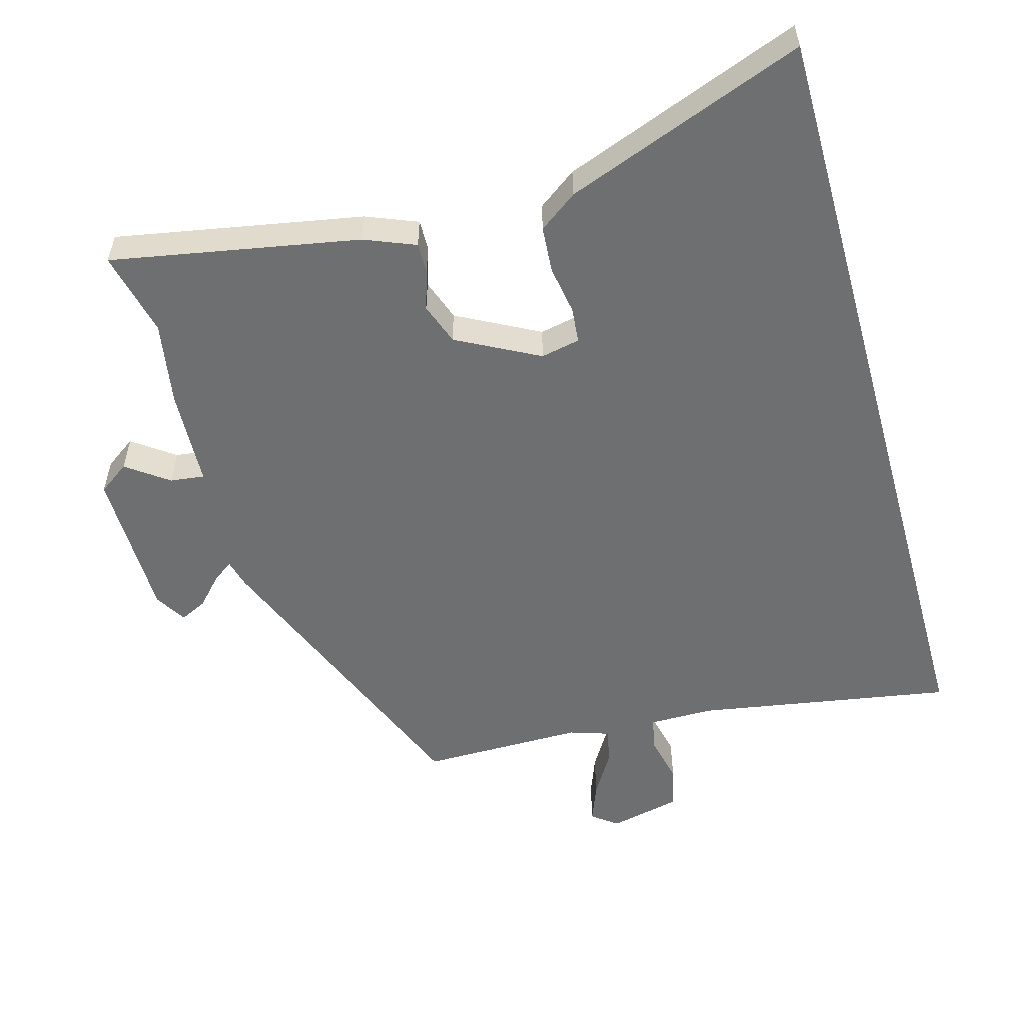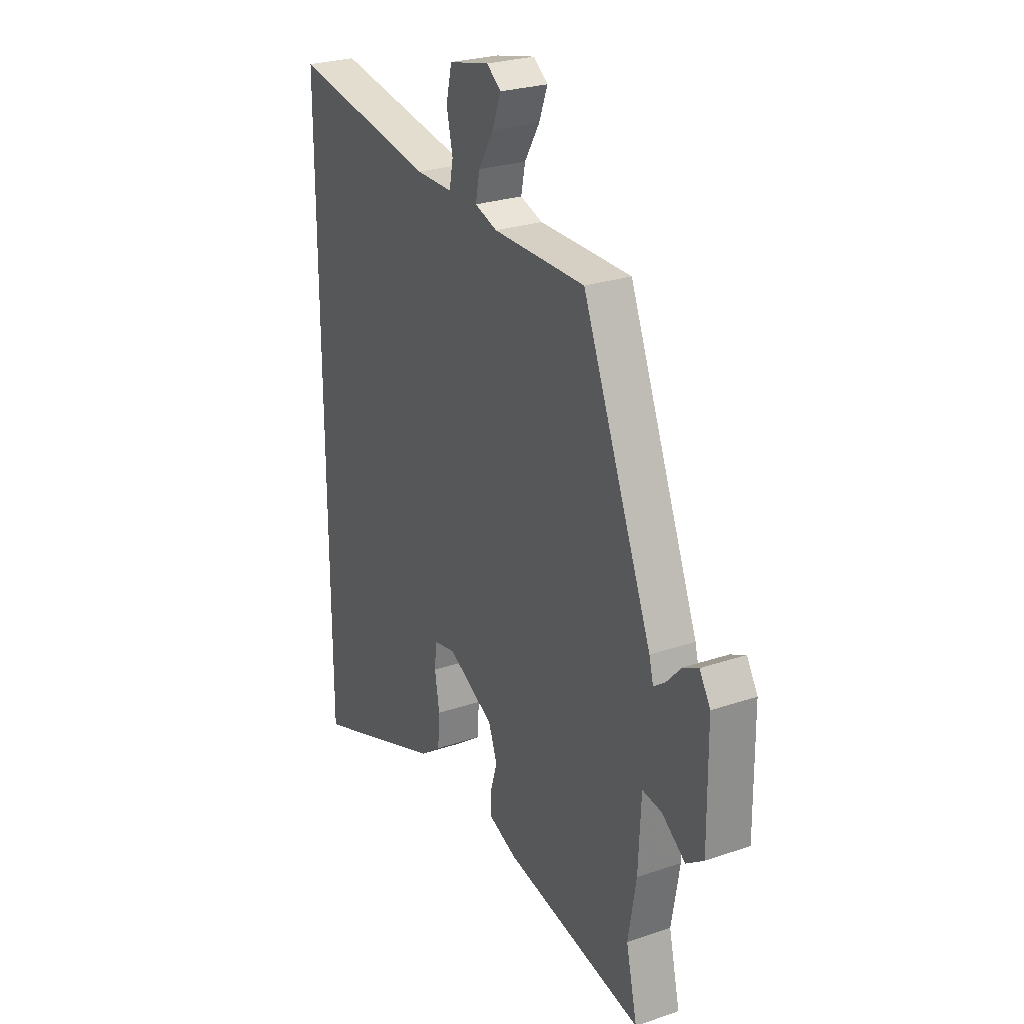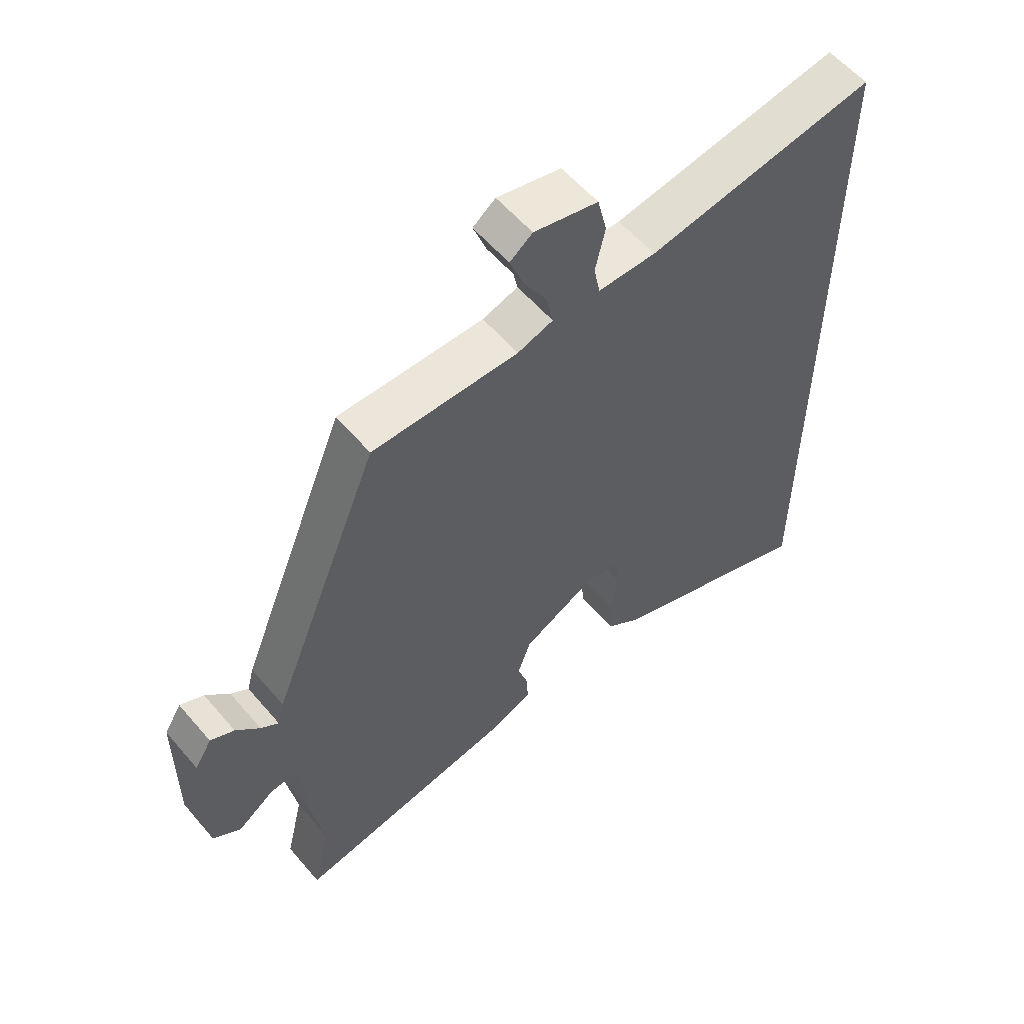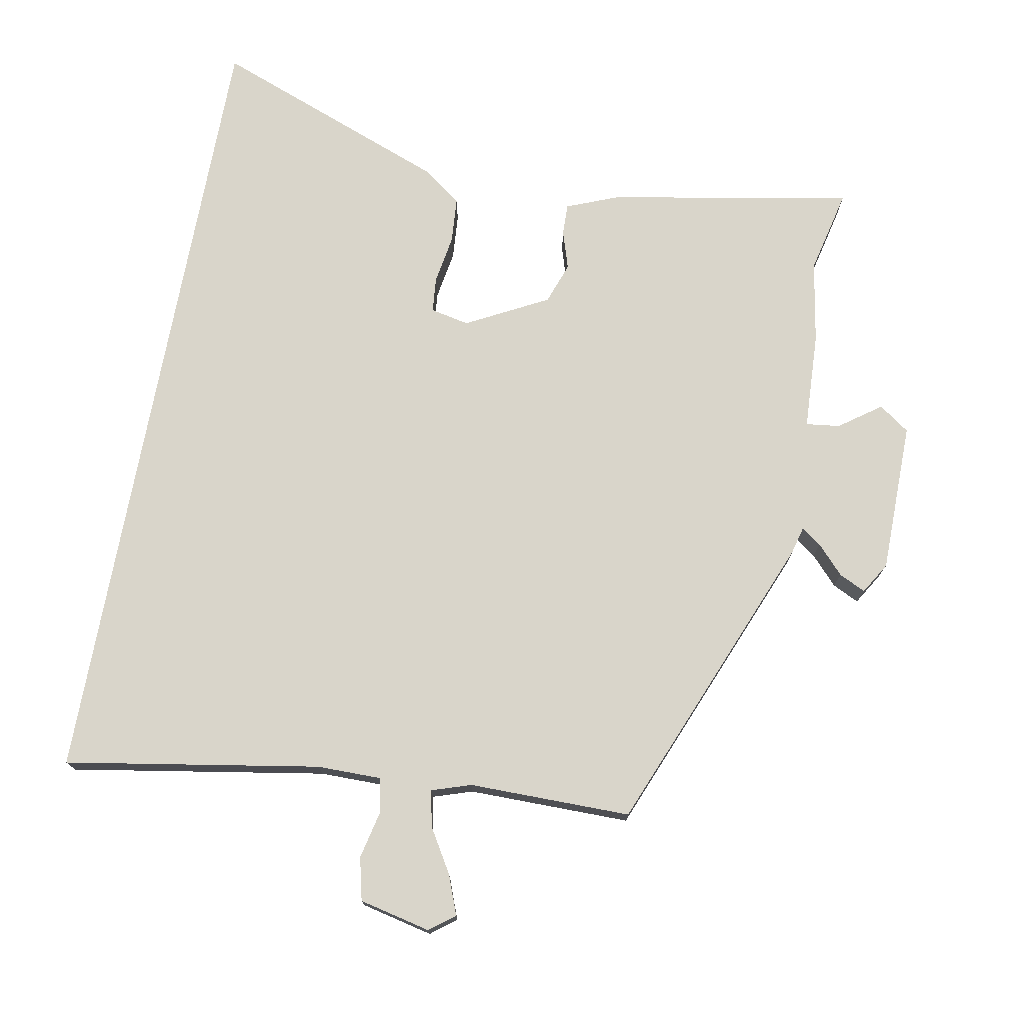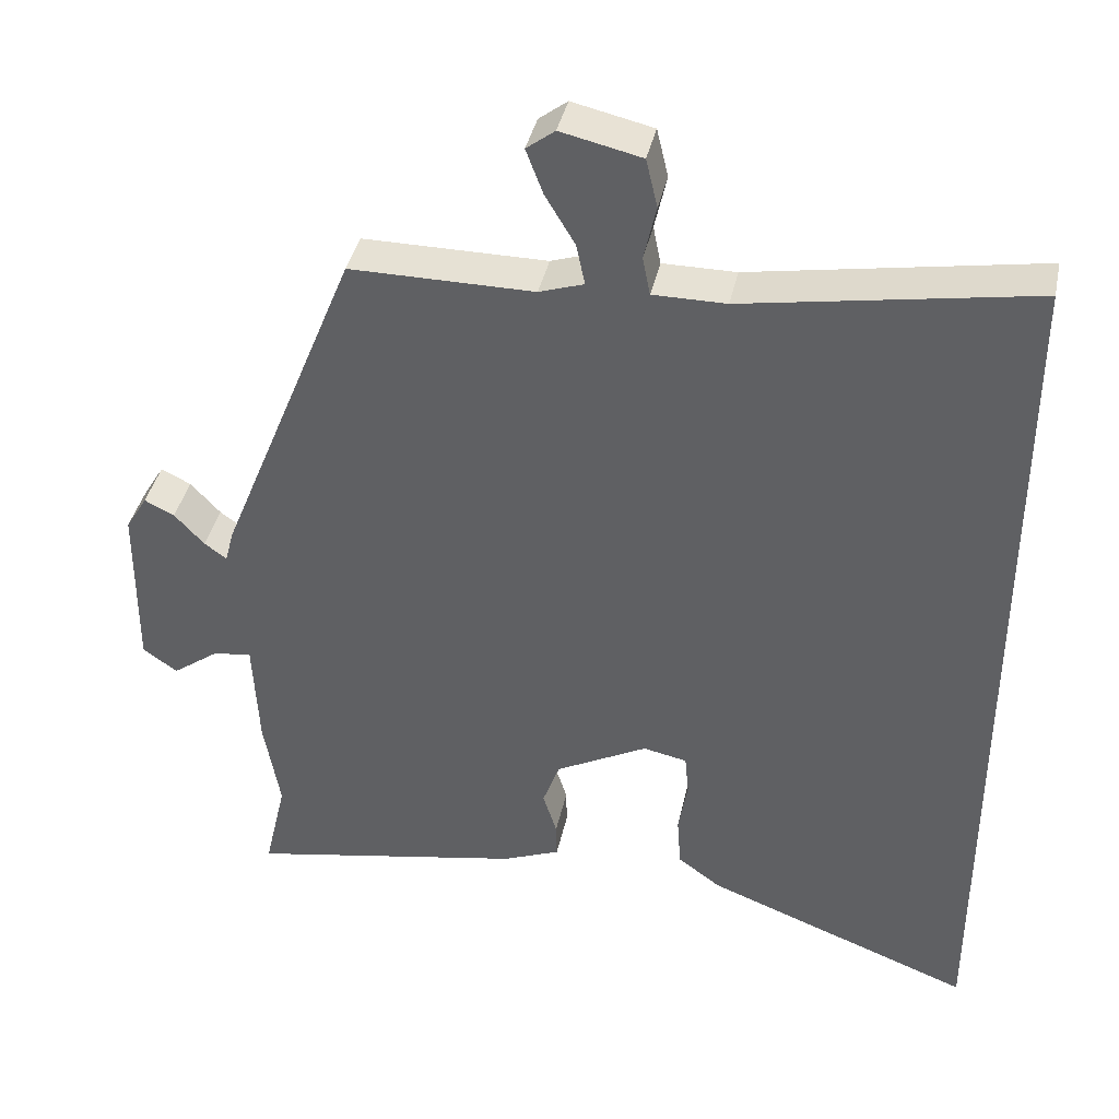
<metadata>
{"format":"obj","ext":"obj","renderer":"f3d","projection":"perspective","resolution":1024,"background":"white","views":[{"elev":-54.5,"azim":-164.4,"up":"+Y"},{"elev":26.3,"azim":61.8,"up":"+Z"},{"elev":57.5,"azim":140.0,"up":"+Z"},{"elev":74.6,"azim":10.5,"up":"+Y"},{"elev":39.2,"azim":-168.0,"up":"+Z"}]}
</metadata>
<code>
v -0.5 0.07 -0.641
v -0.5 0.07 0.538
v -0.125 0.07 0.475
v -0.03 0.07 0.475
v -0.02 0.07 0.525
v -0.036 0.07 0.596
v -0.021 0.07 0.659
v 0.084 0.07 0.683
v 0.121 0.07 0.655
v 0.099 0.07 0.597
v 0.06 0.07 0.532
v 0.049 0.07 0.479
v 0.107 0.07 0.46
v 0.346 0.07 0.461
v 0.527 0.07 0.016
v 0.538 0.07 -0.026
v 0.567 0.07 -0.005
v 0.606 0.07 0.037
v 0.645 0.07 0.056
v 0.673 0.07 0.01
v 0.675 0.07 -0.213
v 0.63 0.07 -0.245
v 0.569 0.07 -0.201
v 0.519 0.07 -0.195
v 0.512 0.07 -0.339
v 0.491 0.07 -0.461
v 0.52 0.07 -0.586
v 0.159 0.07 -0.52
v 0.084 0.07 -0.49
v 0.085 0.07 -0.444
v 0.103 0.07 -0.387
v 0.081 0.07 -0.326
v -0.039 0.07 -0.263
v -0.096 0.07 -0.275
v -0.101 0.07 -0.327
v -0.089 0.07 -0.399
v -0.094 0.07 -0.467
v -0.15 0.07 -0.508
v -0.5 0 -0.641
v -0.5 0 0.538
v -0.125 0 0.475
v -0.03 0 0.475
v -0.02 0 0.525
v -0.036 0 0.596
v -0.021 0 0.659
v 0.084 0 0.683
v 0.121 0 0.655
v 0.099 0 0.597
v 0.06 0 0.532
v 0.049 0 0.479
v 0.107 0 0.46
v 0.346 0 0.461
v 0.527 0 0.016
v 0.538 0 -0.026
v 0.567 0 -0.005
v 0.606 0 0.037
v 0.645 0 0.056
v 0.673 0 0.01
v 0.675 0 -0.213
v 0.63 0 -0.245
v 0.569 0 -0.201
v 0.519 0 -0.195
v 0.512 0 -0.339
v 0.491 0 -0.461
v 0.52 0 -0.586
v 0.159 0 -0.52
v 0.084 0 -0.49
v 0.085 0 -0.444
v 0.103 0 -0.387
v 0.081 0 -0.326
v -0.039 0 -0.263
v -0.096 0 -0.275
v -0.101 0 -0.327
v -0.089 0 -0.399
v -0.094 0 -0.467
v -0.15 0 -0.508
f 35 36 37 38
f 34 35 38 1
f 28 29 30 31
f 26 27 28 31
f 24 25 26 31
f 24 31 32
f 20 21 22 23
f 20 23 24
f 17 18 19 20
f 16 17 20 24
f 13 14 15 16
f 12 13 16 24
f 8 9 10 11
f 8 11 12
f 5 6 7 8
f 4 5 8 12
f 34 1 2 3
f 33 34 3 4
f 24 32 33
f 4 12 24 33
f 76 75 74 73
f 39 76 73 72
f 69 68 67 66
f 69 66 65 64
f 69 64 63 62
f 70 69 62
f 61 60 59 58
f 62 61 58
f 58 57 56 55
f 62 58 55 54
f 54 53 52 51
f 62 54 51 50
f 49 48 47 46
f 50 49 46
f 46 45 44 43
f 50 46 43 42
f 41 40 39 72
f 42 41 72 71
f 71 70 62
f 71 62 50 42
f 1 39 40 2
f 2 40 41 3
f 3 41 42 4
f 4 42 43 5
f 5 43 44 6
f 6 44 45 7
f 7 45 46 8
f 8 46 47 9
f 9 47 48 10
f 10 48 49 11
f 11 49 50 12
f 12 50 51 13
f 13 51 52 14
f 14 52 53 15
f 15 53 54 16
f 16 54 55 17
f 17 55 56 18
f 18 56 57 19
f 19 57 58 20
f 20 58 59 21
f 21 59 60 22
f 22 60 61 23
f 23 61 62 24
f 24 62 63 25
f 25 63 64 26
f 26 64 65 27
f 27 65 66 28
f 28 66 67 29
f 29 67 68 30
f 30 68 69 31
f 31 69 70 32
f 32 70 71 33
f 33 71 72 34
f 34 72 73 35
f 35 73 74 36
f 36 74 75 37
f 37 75 76 38
f 38 76 39 1

</code>
